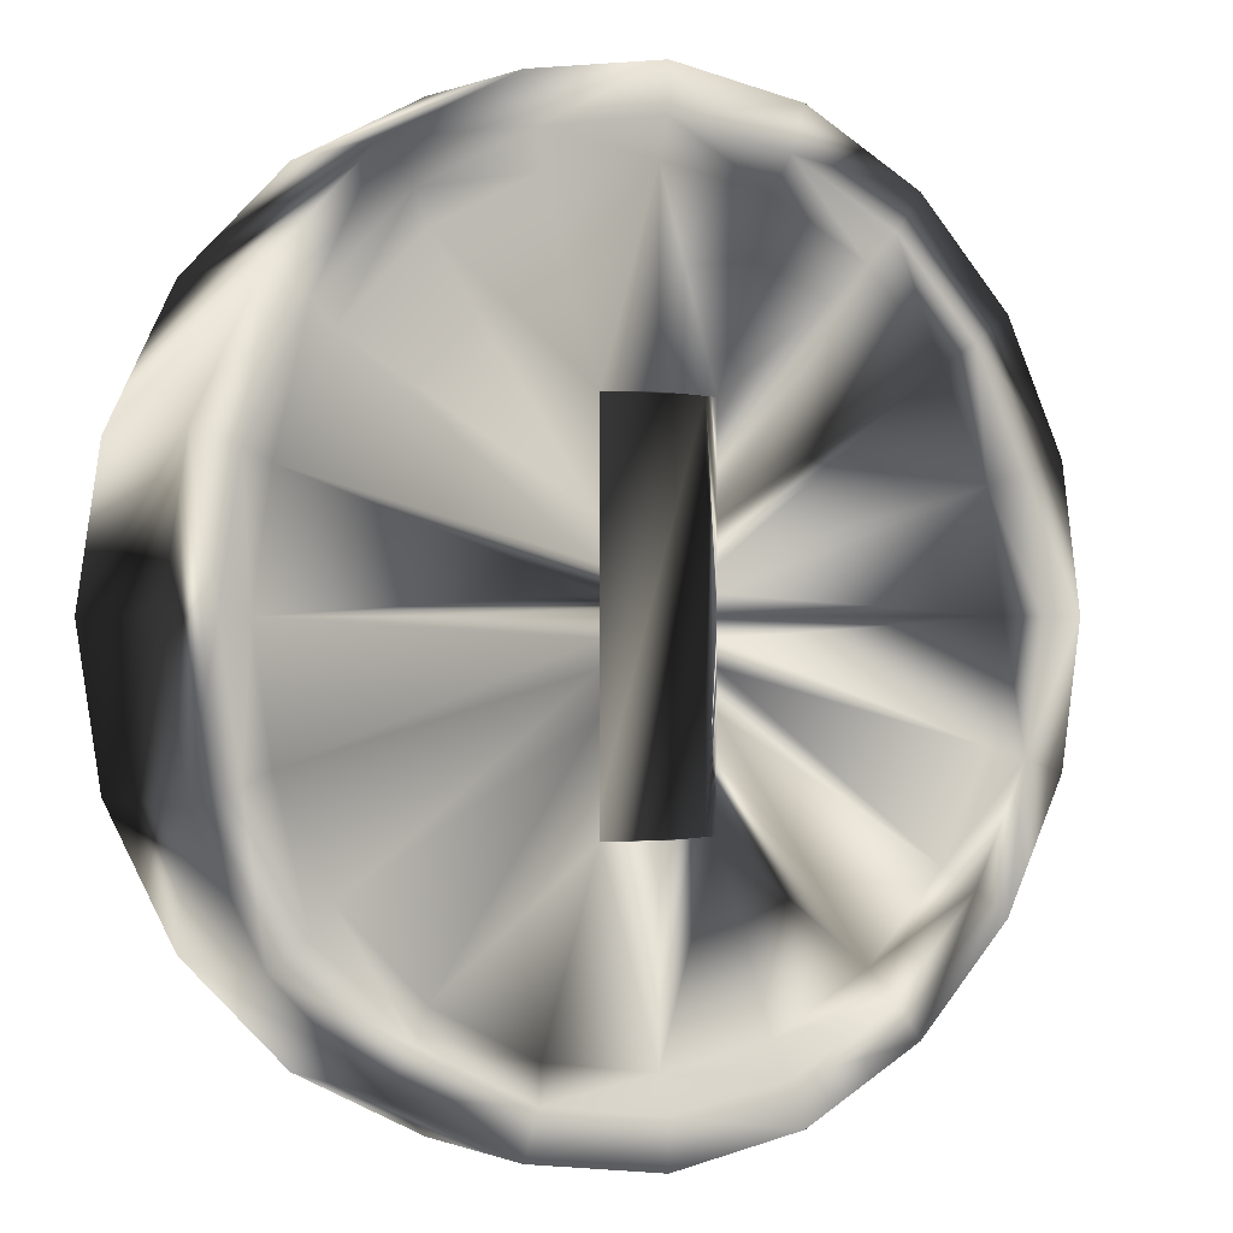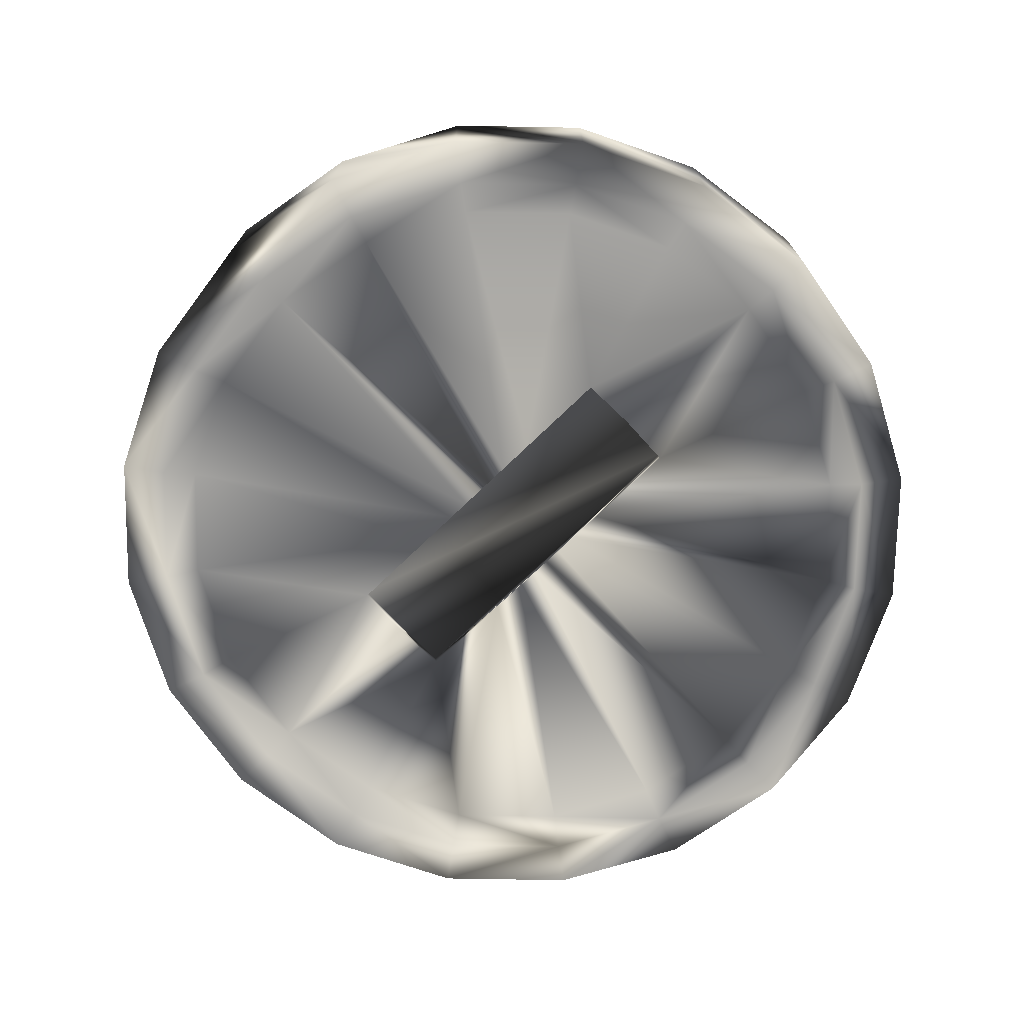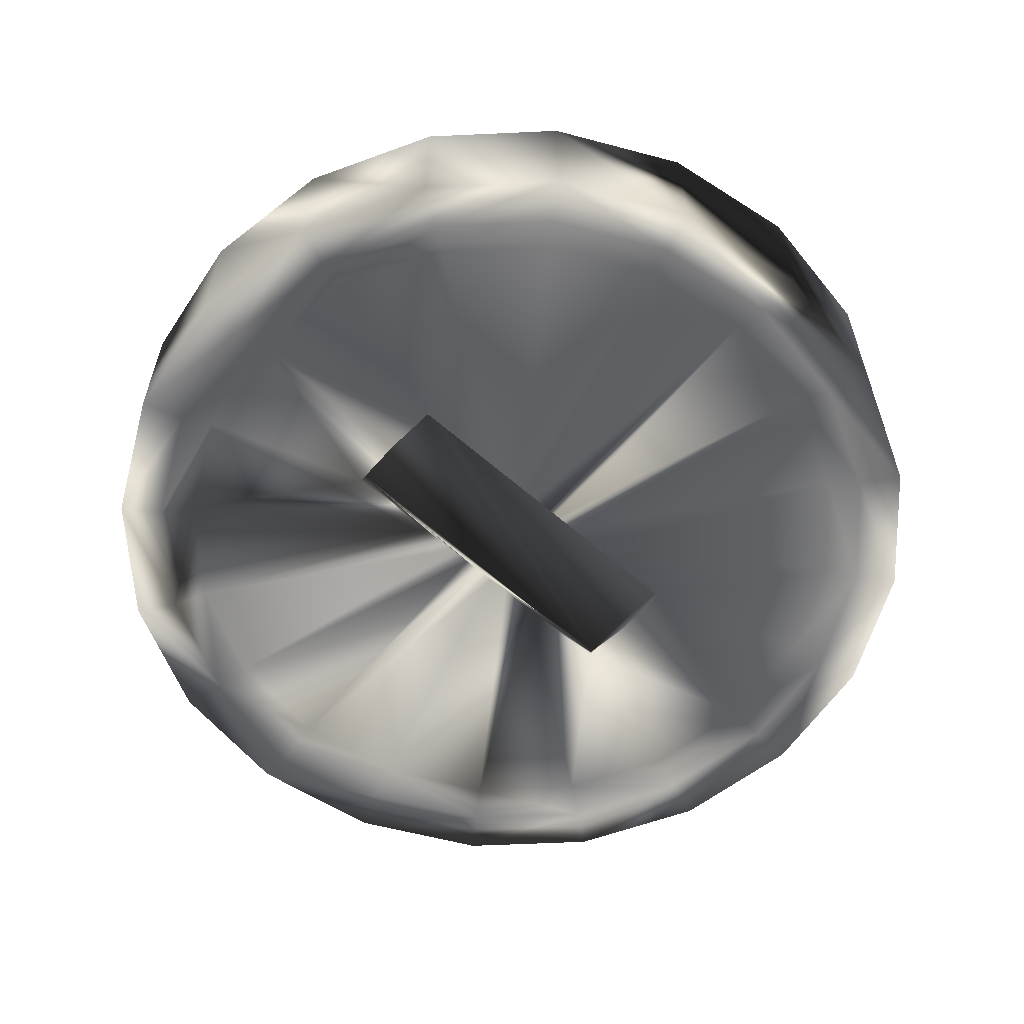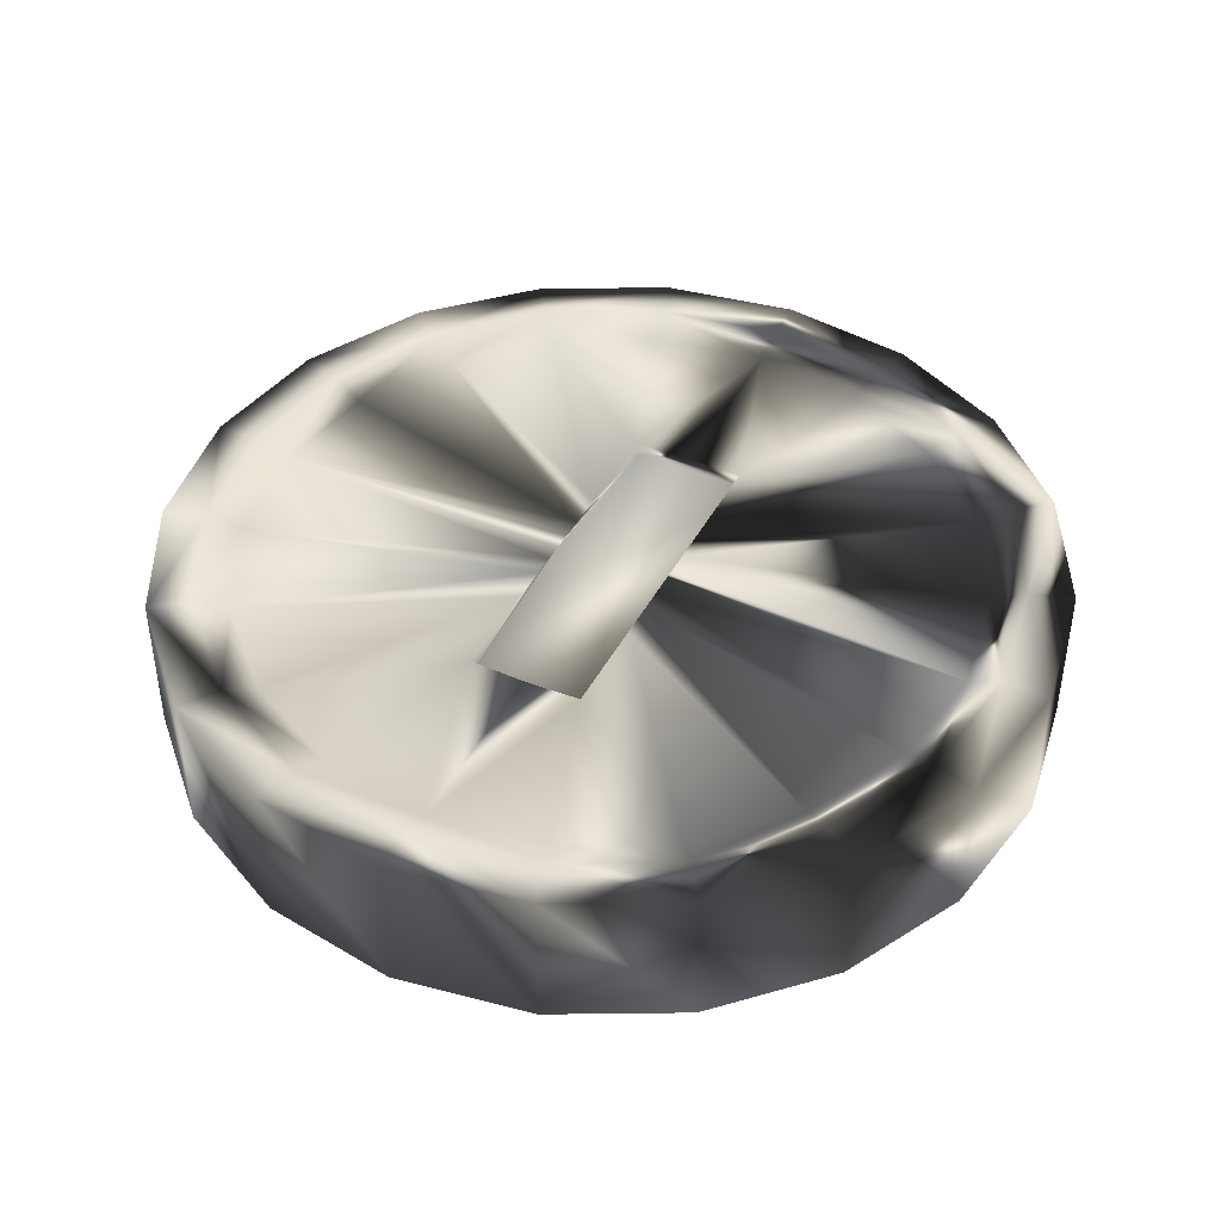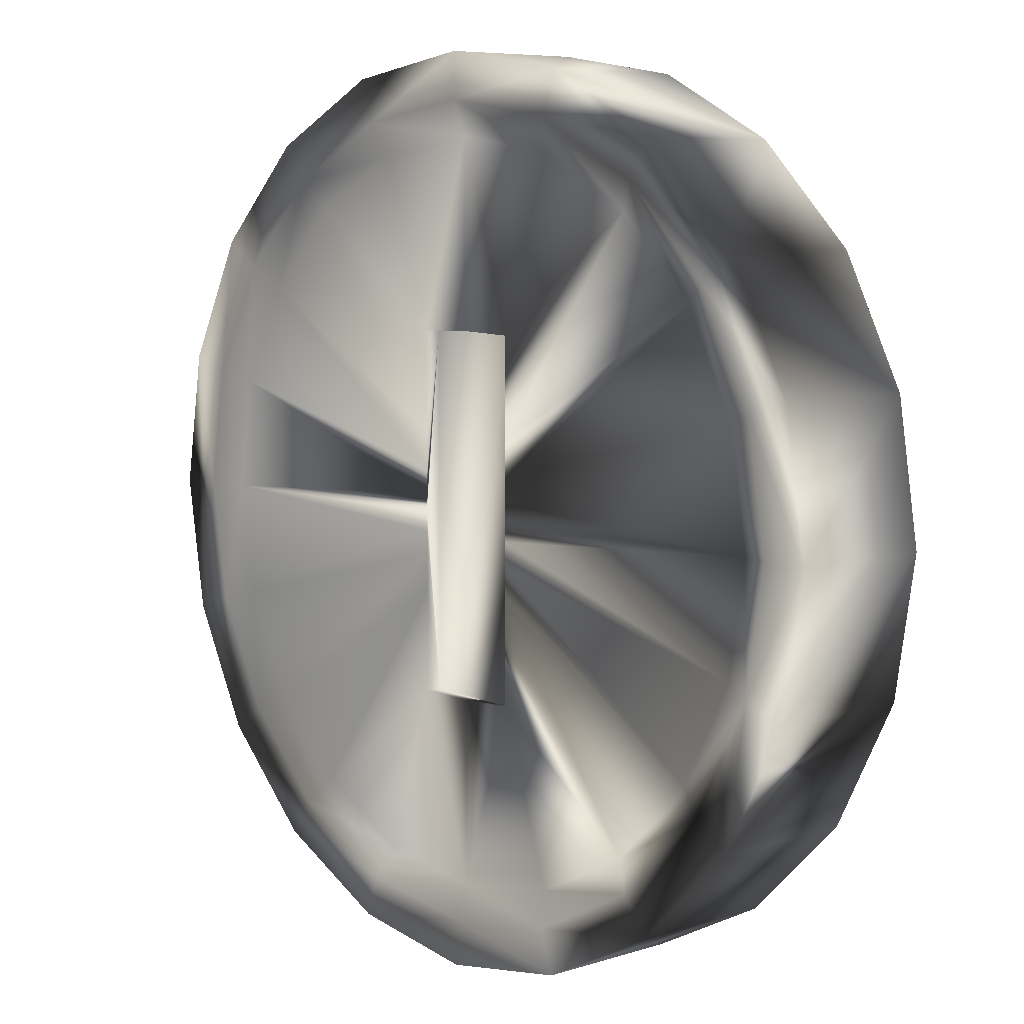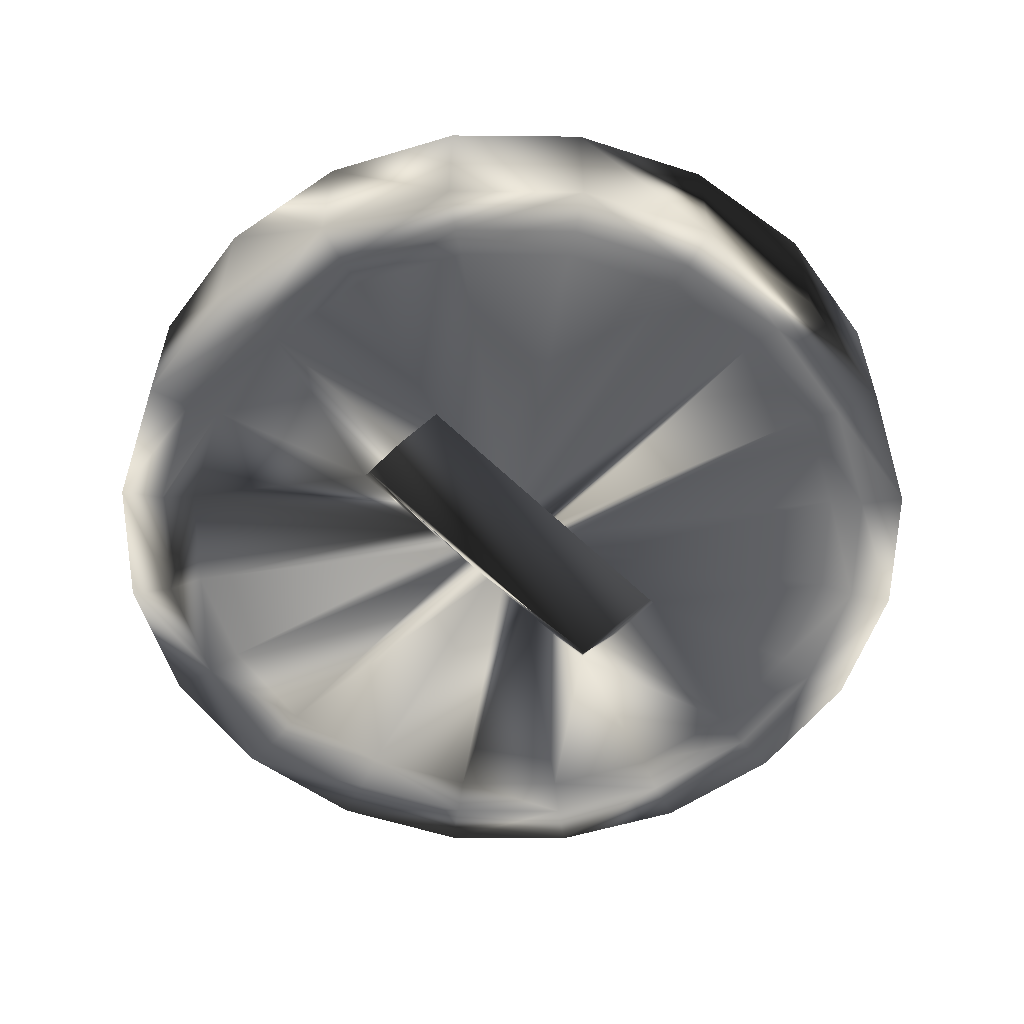
<metadata>
{"format":"obj","ext":"obj","renderer":"f3d","projection":"perspective","resolution":1024,"background":"white","views":[{"elev":0.0,"azim":145.7,"up":"+Y"},{"elev":-72.9,"azim":134.0,"up":"+Z"},{"elev":-59.3,"azim":47.7,"up":"+Z"},{"elev":42.8,"azim":26.2,"up":"+Z"},{"elev":7.2,"azim":-132.2,"up":"+Y"},{"elev":-57.4,"azim":44.4,"up":"+Z"}]}
</metadata>
<code>
o pCylinder3.001
v -1 0 -0.1665
v -0.9511 0.309 -0.1665
v -0.8548 0.2777 -0.1665
v -0.7271 0.5283 -0.1665
v -0.6657 0.4836 -0.137
v -0.7825 0.2543 -0.137
v -0.8988 0 -0.1665
v -0.5283 0.7271 -0.1665
v -0.4836 0.6657 -0.137
v -0.1287 0.09351 -0.137
v -0.8548 -0.2777 -0.1665
v -0.8228 0 -0.137
v -0.1287 0.04182 -0.137
v 0.5878 0.809 0.1665
v 0.5878 0.809 -0.1665
v 0.309 0.9511 -0.1665
v -0.2777 0.8548 -0.1665
v -0.2543 0.7825 -0.137
v -0.1287 0.1772 -0.137
v -0.7825 -0.2543 -0.137
v -0.6657 -0.4836 -0.137
v -0.1287 -0.04182 -0.137
v 0.809 0.5878 0.1665
v 0.809 0.5878 -0.1665
v 0 0.8988 -0.1665
v 0 0.8228 -0.137
v -0.1287 0.4008 -0.137
v -0.7271 -0.5283 -0.1665
v -0.4836 -0.6657 -0.137
v -0.1287 -0.09351 -0.137
v 0.9511 0.309 0.1665
v 0.9511 0.309 -0.1665
v 0.5283 0.7271 -0.1665
v 0.2777 0.8548 -0.1665
v 0.2543 0.7825 -0.137
v 0 0.4055 -0.137
v -0.309 -0.9511 -0.1665
v -0.2777 -0.8548 -0.1665
v 0 -0.8988 -0.1665
v -0.5283 -0.7271 -0.1665
v -0.2543 -0.7825 -0.137
v -0.1287 -0.1772 -0.137
v 0.7271 0.5283 -0.1665
v 0.4836 0.6657 -0.137
v 0.1287 0.4008 -0.137
v 0.309 -0.9511 -0.1665
v 0 -1 -0.1665
v 0 -0.8228 -0.137
v -0.1287 -0.4008 -0.137
v 0.8548 0.2777 -0.1665
v 0.6657 0.4836 -0.137
v 0.2777 -0.8548 -0.1665
v 0.7825 0.2543 -0.137
v 0.1287 0.1772 -0.137
v 0.5283 -0.7271 -0.1665
v 0.2543 -0.7825 -0.137
v 0 -0.4055 -0.137
v 0.1287 -0.4008 -0.137
v 0.8988 0 -0.1665
v 0.8228 0 -0.137
v 0.1287 0.09351 -0.137
v 0.4836 -0.6657 -0.137
v 0.6657 -0.4836 -0.137
v 0.8548 -0.2777 -0.1665
v 0.7825 -0.2543 -0.137
v 0.1287 0.04182 -0.137
v 0.7271 -0.5283 -0.1665
v 0.1287 -0.1772 -0.137
v 0.1287 -0.04182 -0.137
v 0.1287 -0.09351 -0.137
v 0.1287 0.4055 -0.1012
v -0.1287 0.4055 -0.1012
v -0.1287 -0.4055 -0.1012
v 0.1287 -0.4055 -0.1012
v 0.1287 0 -0.137
v 0.7271 0.5283 0.1665
v 0.6657 0.4836 0.137
v 0.7825 0.2543 0.137
v 0.9511 -0.309 0.1665
v 1 -0 0.1665
v 0.8988 -0 0.1665
v 0.8548 0.2777 0.1665
v -0.309 0.9511 -0.1665
v -0.309 0.9511 0.1665
v 0 1 0.1665
v 0.5283 0.7271 0.1665
v 0.4836 0.6657 0.137
v 0.1287 0.09351 0.137
v 0.8548 -0.2777 0.1665
v 0.8228 -0 0.137
v 0.1287 0.04182 0.137
v 0.2777 0.8548 0.1665
v 0.2543 0.7825 0.137
v 0.1287 0.1772 0.137
v 0.7271 -0.5283 0.1665
v 0.7825 -0.2543 0.137
v 0.1287 -0.04182 0.137
v -0.2777 0.8548 0.1665
v 0 0.8988 0.1665
v 0 0.8228 0.137
v 0.1287 0.4008 0.137
v 0.5283 -0.7271 0.1665
v 0.6657 -0.4836 0.137
v 0.1287 -0.09351 0.137
v -0.2543 0.7825 0.137
v 0 0.4055 0.137
v 0.4836 -0.6657 0.137
v 0.2543 -0.7825 0.137
v 0.1287 -0.1772 0.137
v -0.5283 0.7271 0.1665
v -0.4836 0.6657 0.137
v -0.1287 0.4008 0.137
v -0.309 -0.9511 0.1665
v 0 -1 0.1665
v 0 -0.8988 0.1665
v 0.2777 -0.8548 0.1665
v 0 -0.8228 0.137
v 0.1287 -0.4008 0.137
v -0.7271 0.5283 0.1665
v -0.6657 0.4836 0.137
v -0.2777 -0.8548 0.1665
v -0.8548 0.2777 0.1665
v -0.7825 0.2543 0.137
v -0.1287 0.1772 0.137
v -0.5283 -0.7271 0.1665
v -0.2543 -0.7825 0.137
v 0 -0.4055 0.137
v -0.1287 -0.4008 0.137
v -0.8988 -0 0.1665
v -0.8228 -0 0.137
v -0.1287 0.09351 0.137
v -0.4836 -0.6657 0.137
v -0.6657 -0.4836 0.137
v -0.8548 -0.2777 0.1665
v -0.7825 -0.2543 0.137
v -0.1287 0.04182 0.137
v -0.7271 -0.5283 0.1665
v -0.1287 -0.1772 0.137
v -0.1287 -0.04182 0.137
v -0.1287 -0.09351 0.137
v -0.1287 0.4055 0.1012
v 0.1287 0.4055 0.1012
v 0.1287 -0 0.137
v -0.1287 -0.4055 0.1012
v 0.1287 -0.4055 0.1012
v -0.1287 -0 0.137
v -0.9511 0.309 0.1665
v -0.809 0.5878 0.1665
v -0.809 0.5878 -0.1665
v -0.5878 0.809 0.1665
v -0.5878 0.809 -0.1665
v -1 -0 0.1665
v -0.9511 -0.309 -0.1665
v -0.9511 -0.309 0.1665
v -0.809 -0.5878 -0.1665
v -0.5878 -0.809 0.1665
v -0.809 -0.5878 0.1665
v 0.309 0.9511 0.1665
v 0 1 -0.1665
v -0.5878 -0.809 -0.1665
v 1 0 -0.1665
v 0.9511 -0.309 -0.1665
v 0.309 -0.9511 0.1665
v 0.5878 -0.809 -0.1665
v 0.809 -0.5878 0.1665
v 0.809 -0.5878 -0.1665
v 0.5878 -0.809 0.1665
v -0.1287 0 -0.137
f 1 2 3
f 4 5 6
f 7 3 6
f 8 9 5
f 6 5 10
f 11 7 12
f 12 6 13
f 14 15 16
f 17 18 9
f 5 9 19
f 11 20 21
f 22 20 12
f 23 24 15
f 25 26 18
f 9 18 27
f 28 21 29
f 30 21 20
f 31 32 24
f 15 33 34
f 34 35 26
f 26 36 27
f 37 38 39
f 40 29 41
f 42 29 21
f 15 24 43
f 33 44 35
f 26 35 45
f 46 47 39
f 38 41 48
f 49 41 29
f 24 32 50
f 33 43 51
f 45 35 44
f 52 39 48
f 48 41 49
f 43 50 53
f 54 44 51
f 55 52 56
f 48 57 58
f 50 59 60
f 61 51 53
f 55 62 63
f 62 56 58
f 64 65 60
f 66 53 60
f 67 63 65
f 63 62 68
f 60 65 69
f 65 63 70
f 36 71 72
f 74 73 72
f 58 57 74
f 76 77 78
f 79 80 81
f 81 82 78
f 83 84 85
f 76 86 87
f 78 77 88
f 89 81 90
f 90 78 91
f 86 92 93
f 77 87 94
f 95 89 96
f 97 96 90
f 85 84 98
f 92 99 100
f 87 93 101
f 102 95 103
f 104 103 96
f 98 105 100
f 100 106 101
f 102 107 108
f 109 107 103
f 110 111 105
f 100 105 112
f 113 114 115
f 116 108 117
f 118 108 107
f 110 119 120
f 112 105 111
f 121 115 117
f 117 108 118
f 119 122 123
f 124 111 120
f 125 121 126
f 117 127 128
f 122 129 130
f 131 120 123
f 125 132 133
f 132 126 128
f 134 135 130
f 137 133 135
f 133 132 138
f 130 135 139
f 135 133 140
f 106 141 142
f 131 123 130
f 144 145 142
f 146 144 141
f 128 127 144
f 147 148 149
f 147 2 1
f 150 151 149
f 152 1 153
f 150 84 83
f 2 149 4
f 154 153 155
f 149 151 8
f 156 157 155
f 1 7 11
f 158 16 159
f 151 83 17
f 156 160 37
f 155 153 11
f 83 159 25
f 113 37 47
f 160 155 28
f 159 16 34
f 160 40 38
f 114 47 46
f 80 161 32
f 79 162 161
f 163 46 164
f 164 46 52
f 165 166 162
f 32 161 59
f 167 164 166
f 166 164 55
f 162 64 59
f 166 67 64
f 23 76 82
f 80 31 82
f 23 14 86
f 14 158 92
f 165 79 89
f 85 99 92
f 167 165 95
f 167 102 116
f 84 150 110
f 163 116 115
f 150 148 119
f 147 122 119
f 156 113 121
f 152 129 122
f 157 156 125
f 152 154 134
f 157 137 134
f 7 1 3
f 3 4 6
f 12 7 6
f 4 8 5
f 13 6 10
f 20 11 12
f 168 12 13
f 158 14 16
f 8 17 9
f 10 5 19
f 28 11 21
f 168 22 12
f 14 23 15
f 17 25 18
f 19 9 27
f 40 28 29
f 22 30 20
f 23 31 24
f 16 15 34
f 25 34 26
f 18 26 27
f 47 37 39
f 38 40 41
f 30 42 21
f 33 15 43
f 34 33 35
f 36 26 45
f 52 46 39
f 39 38 48
f 42 49 29
f 43 24 50
f 44 33 51
f 54 45 44
f 56 52 48
f 57 48 49
f 51 43 53
f 61 54 51
f 62 55 56
f 56 48 58
f 53 50 60
f 66 61 53
f 67 55 63
f 68 62 58
f 59 64 60
f 75 66 60
f 64 67 65
f 70 63 68
f 75 60 69
f 69 65 70
f 72 27 36
f 36 45 71
f 73 30 22
f 71 74 72
f 69 74 75
f 73 74 57
f 57 49 73
f 82 76 78
f 89 79 81
f 90 81 78
f 159 83 85
f 77 76 87
f 91 78 88
f 96 89 90
f 143 90 91
f 87 86 93
f 88 77 94
f 103 95 96
f 143 97 90
f 99 85 98
f 93 92 100
f 94 87 101
f 107 102 103
f 97 104 96
f 99 98 100
f 93 100 101
f 116 102 108
f 104 109 103
f 98 110 105
f 106 100 112
f 121 113 115
f 115 116 117
f 109 118 107
f 111 110 120
f 124 112 111
f 126 121 117
f 127 117 118
f 120 119 123
f 131 124 120
f 132 125 126
f 126 117 128
f 123 122 130
f 137 125 133
f 138 132 128
f 129 134 130
f 146 136 130
f 134 137 135
f 140 133 138
f 146 130 139
f 139 135 140
f 142 101 106
f 106 112 141
f 145 143 142
f 141 144 142
f 145 144 127
f 127 118 145
f 2 147 149
f 152 147 1
f 148 150 149
f 154 152 153
f 151 150 83
f 3 2 4
f 157 154 155
f 4 149 8
f 160 156 155
f 153 1 11
f 85 158 159
f 8 151 17
f 113 156 37
f 28 155 11
f 17 83 25
f 114 113 47
f 40 160 28
f 25 159 34
f 37 160 38
f 163 114 46
f 31 80 32
f 80 79 161
f 167 163 164
f 55 164 52
f 79 165 162
f 50 32 59
f 165 167 166
f 67 166 55
f 161 162 59
f 162 166 64
f 31 23 82
f 81 80 82
f 76 23 86
f 86 14 92
f 95 165 89
f 158 85 92
f 102 167 95
f 163 167 116
f 98 84 110
f 114 163 115
f 110 150 119
f 148 147 119
f 125 156 121
f 147 152 122
f 137 157 125
f 129 152 134
f 154 157 134
f 136 131 130
f 136 146 141
f 124 131 141
f 141 112 124
f 128 144 138
f 146 139 144
f 138 144 140
f 139 140 144
f 141 131 136
f 19 27 72
f 168 13 72
f 10 19 72
f 72 73 168
f 49 42 73
f 22 168 73
f 42 30 73
f 13 10 72
f 69 70 74
f 66 75 71
f 71 45 54
f 61 66 71
f 71 54 61
f 58 74 68
f 70 68 74
f 71 75 74
f 101 142 94
f 145 118 109
f 104 97 145
f 145 109 104
f 94 142 88
f 91 88 142
f 97 143 145
f 91 142 143

</code>
